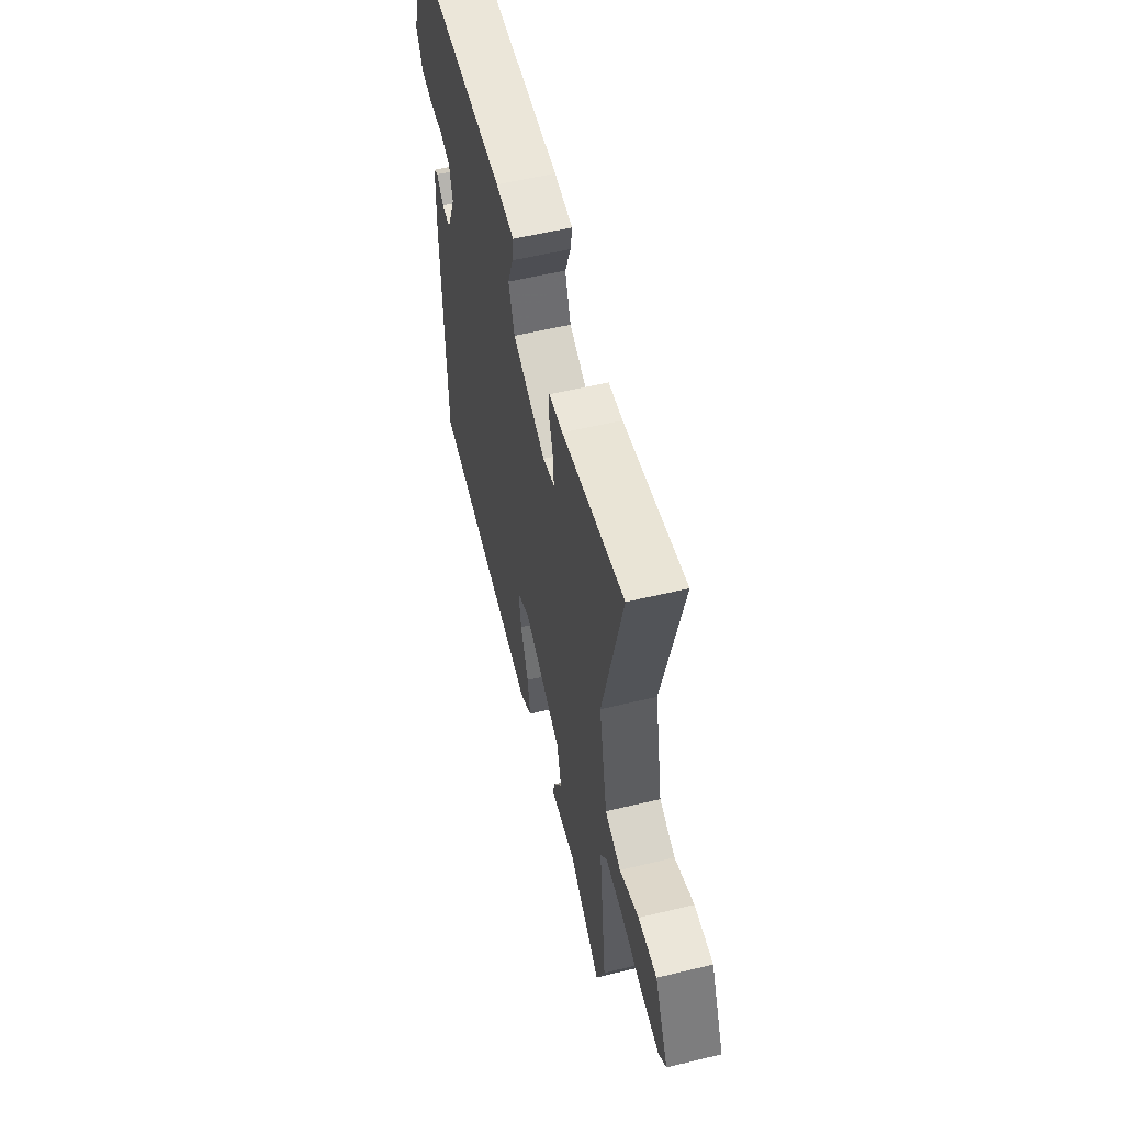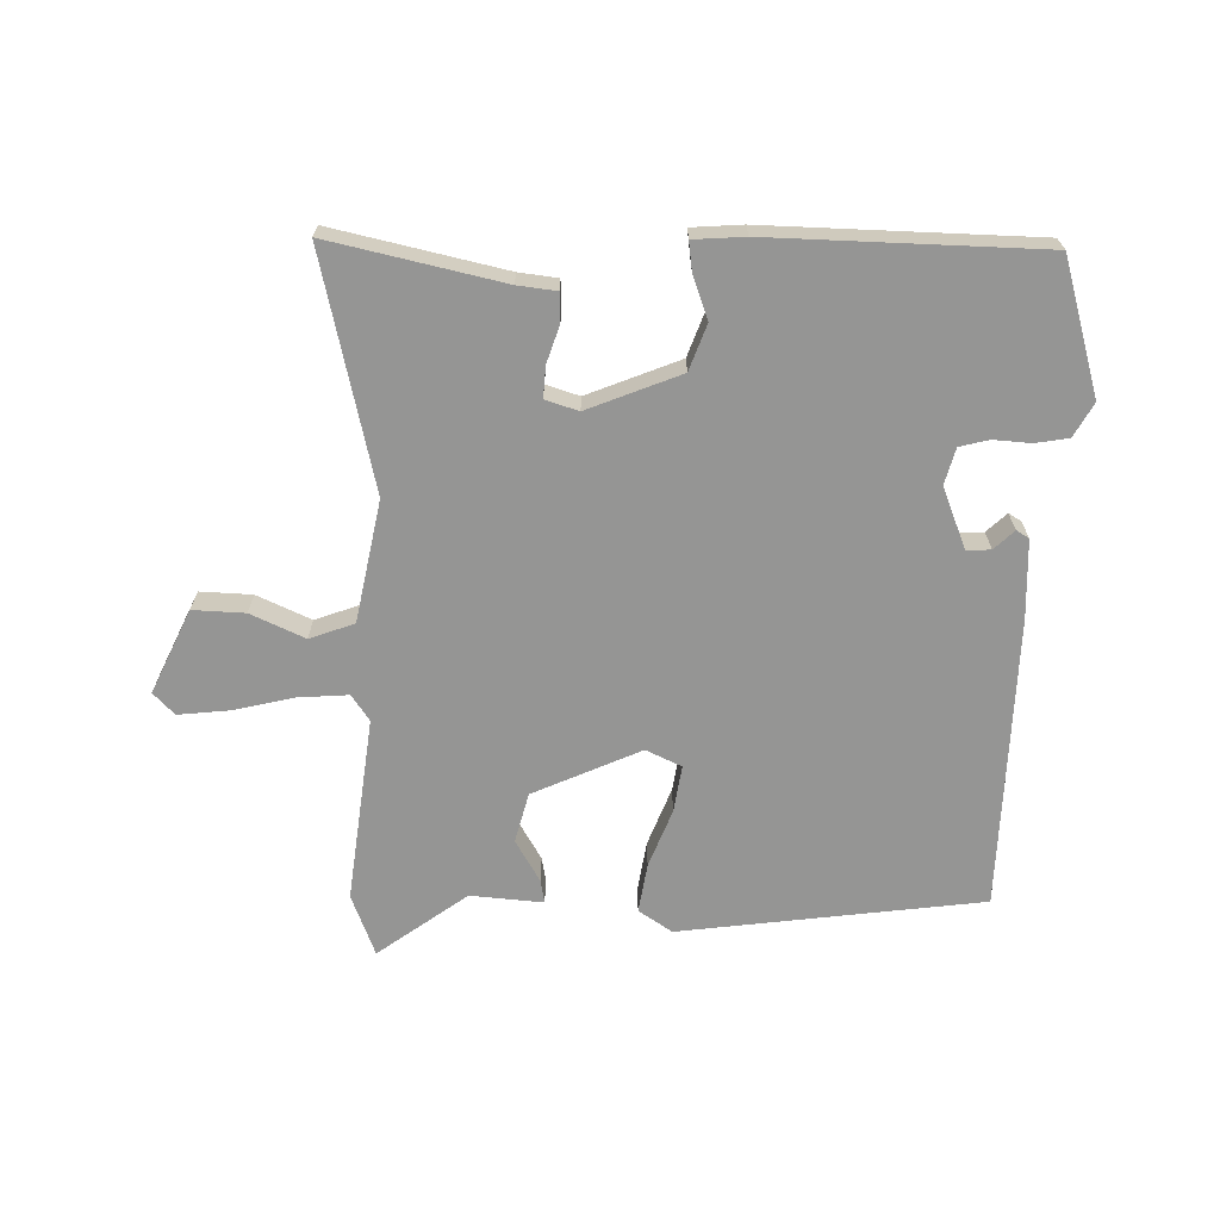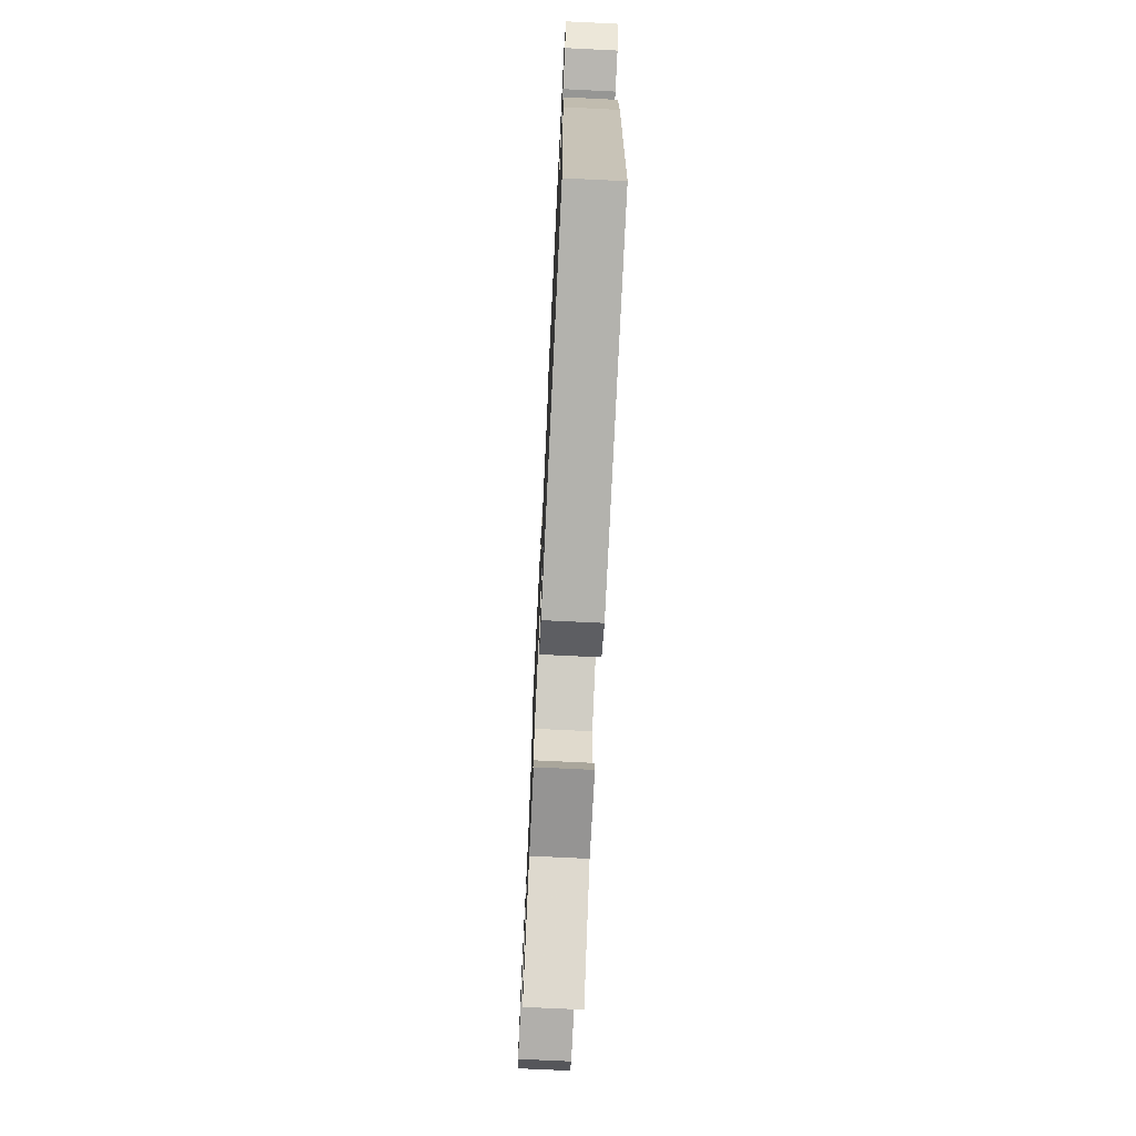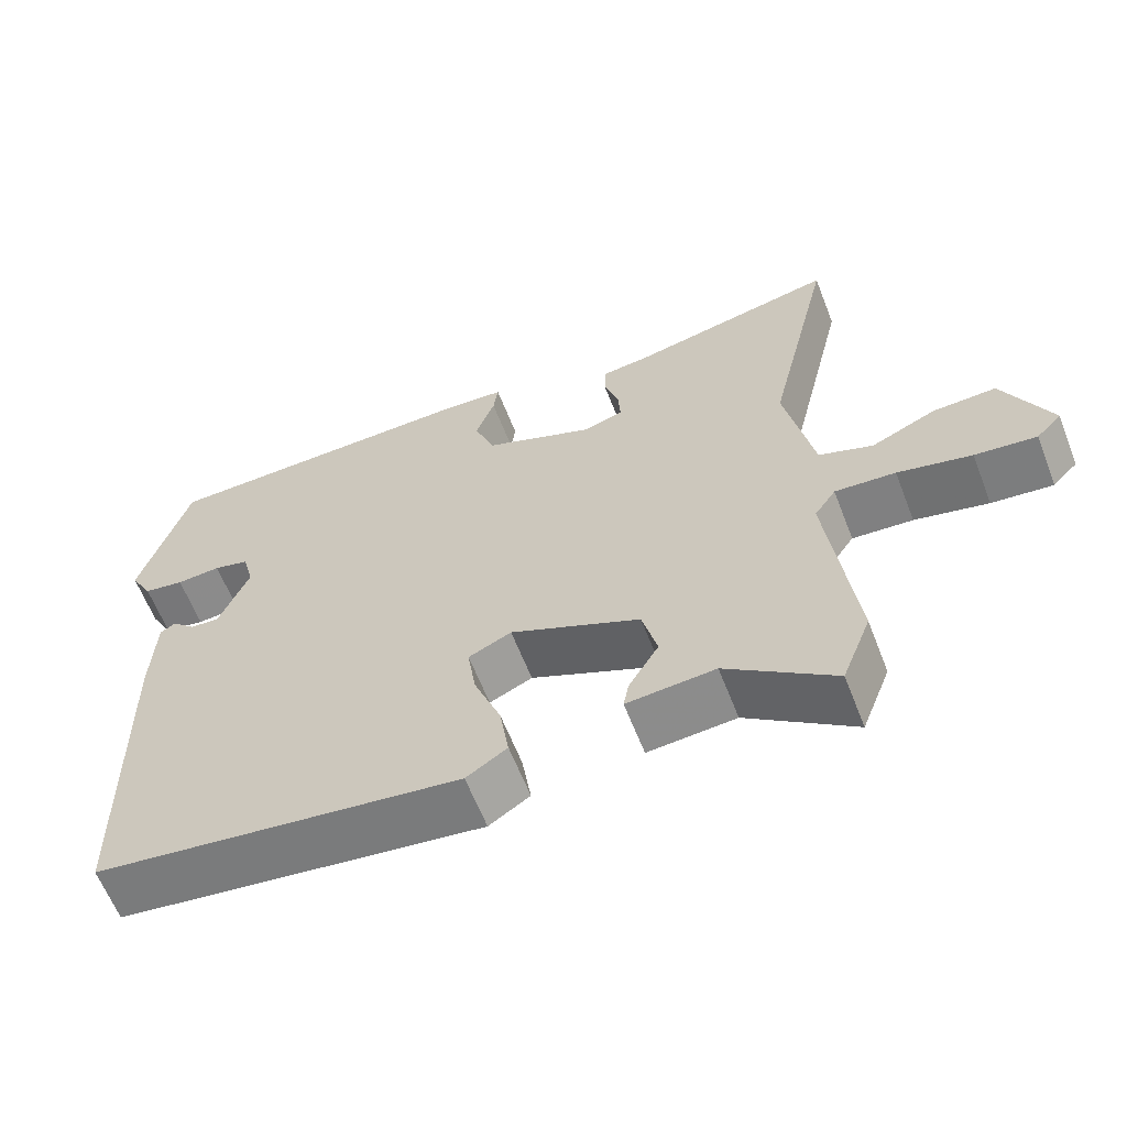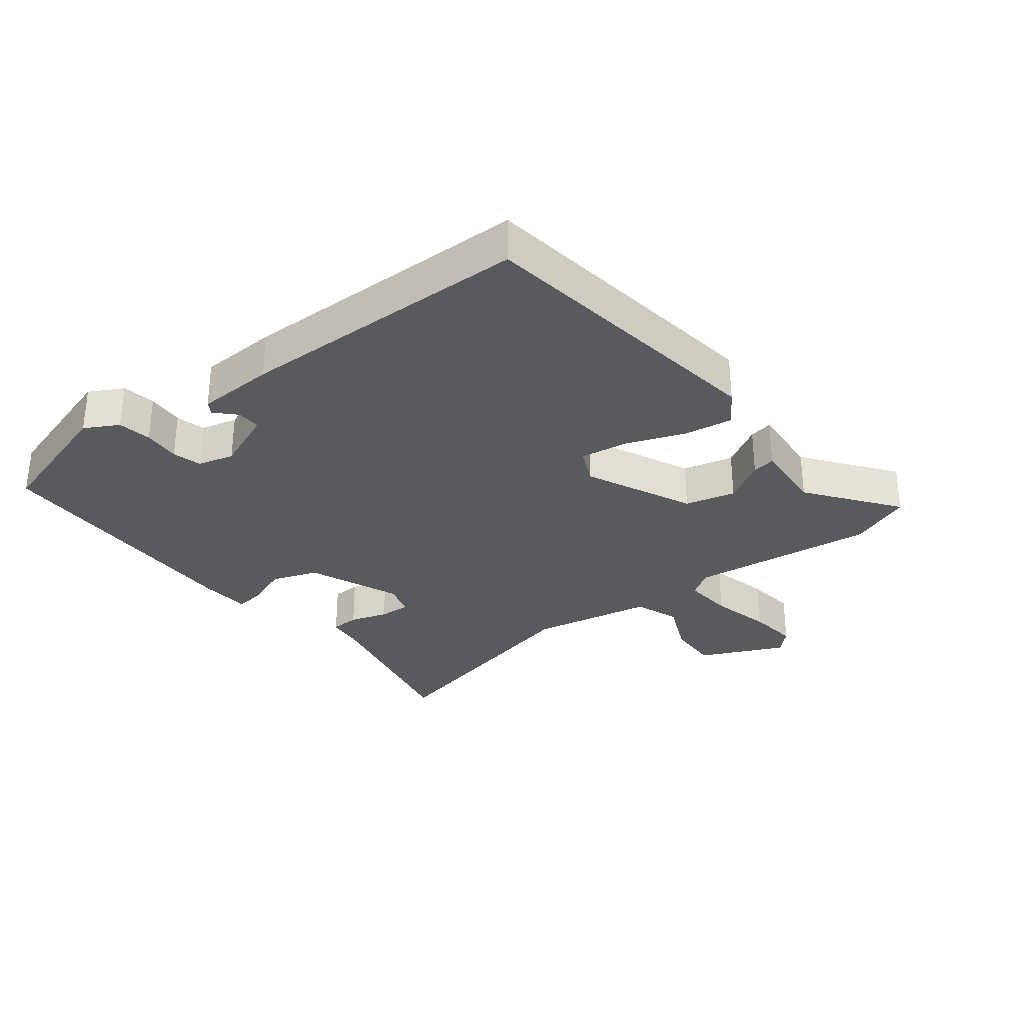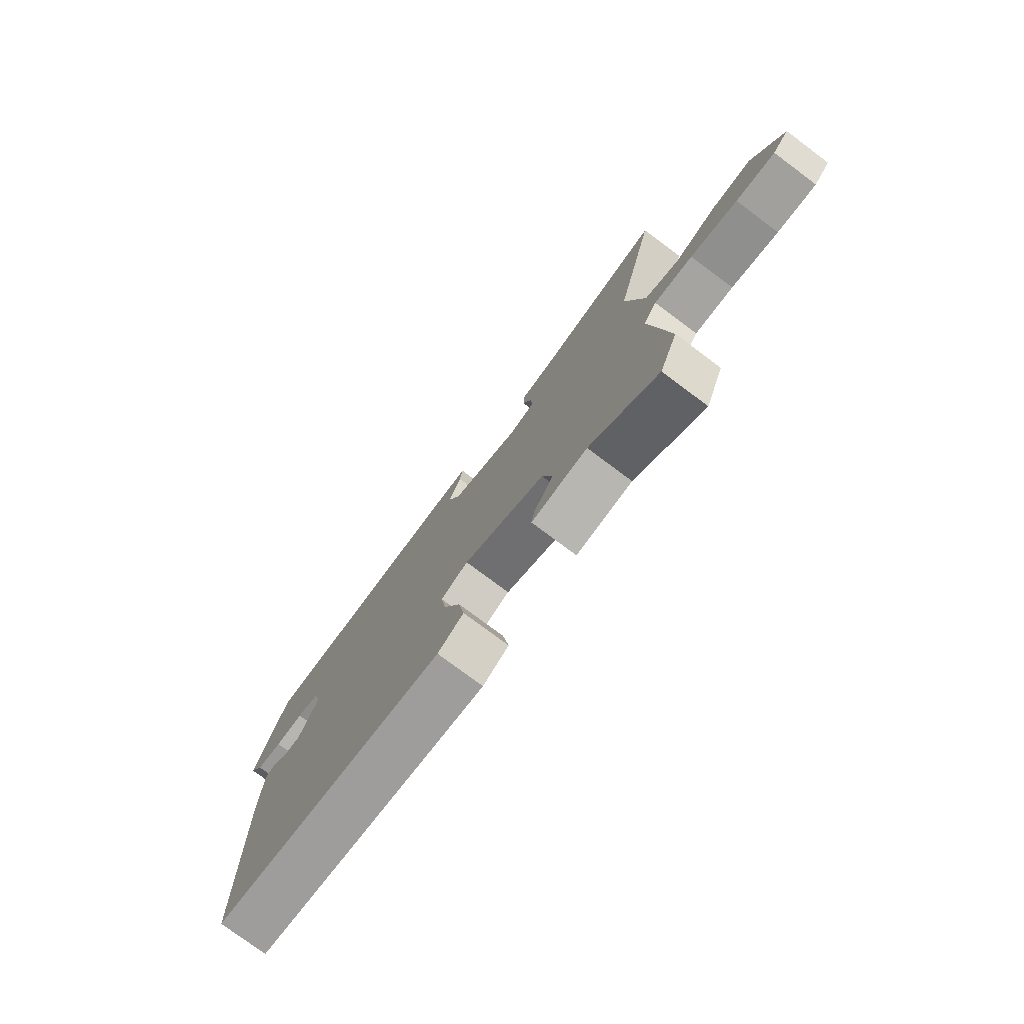
<metadata>
{"format":"obj","ext":"obj","renderer":"f3d","projection":"perspective","resolution":1024,"background":"white","views":[{"elev":56.7,"azim":-104.1,"up":"+Z"},{"elev":-67.4,"azim":-1.4,"up":"+Y"},{"elev":-71.7,"azim":87.2,"up":"+Z"},{"elev":-62.2,"azim":-158.7,"up":"+Z"},{"elev":-31.2,"azim":127.9,"up":"+Y"},{"elev":-77.4,"azim":-126.7,"up":"+Z"}]}
</metadata>
<code>
v -0.471 0.07 -0.575
v -0.509 0.07 -0.477
v -0.474 0.07 -0.184
v -0.502 0.07 -0.143
v -0.581 0.07 -0.149
v -0.677 0.07 -0.172
v -0.757 0.07 -0.181
v -0.79 0.07 -0.147
v -0.729 0.07 -0.015
v -0.647 0.07 -0.018
v -0.562 0.07 -0.056
v -0.492 0.07 -0.03
v -0.455 0.07 0.161
v -0.541 0.07 0.53
v -0.27 0.07 0.471
v -0.209 0.07 0.464
v -0.207 0.07 0.419
v -0.226 0.07 0.36
v -0.229 0.07 0.311
v -0.177 0.07 0.295
v -0.032 0.07 0.354
v -0.006 0.07 0.426
v -0.031 0.07 0.494
v -0.037 0.07 0.539
v 0.043 0.07 0.545
v 0.469 0.07 0.537
v 0.532 0.07 0.326
v 0.503 0.07 0.273
v 0.45 0.07 0.264
v 0.392 0.07 0.268
v 0.346 0.07 0.256
v 0.331 0.07 0.199
v 0.37 0.07 0.103
v 0.408 0.07 0.105
v 0.439 0.07 0.135
v 0.459 0.07 0.123
v 0.464 0.07 0
v 0.455 0.07 -0.462
v -0.022 0.07 -0.526
v -0.075 0.07 -0.491
v -0.063 0.07 -0.413
v -0.028 0.07 -0.321
v -0.017 0.07 -0.247
v -0.073 0.07 -0.221
v -0.242 0.07 -0.298
v -0.262 0.07 -0.377
v -0.223 0.07 -0.443
v -0.216 0.07 -0.48
v -0.331 0.07 -0.471
v -0.471 0 -0.575
v -0.509 0 -0.477
v -0.474 0 -0.184
v -0.502 0 -0.143
v -0.581 0 -0.149
v -0.677 0 -0.172
v -0.757 0 -0.181
v -0.79 0 -0.147
v -0.729 0 -0.015
v -0.647 0 -0.018
v -0.562 0 -0.056
v -0.492 0 -0.03
v -0.455 0 0.161
v -0.541 0 0.53
v -0.27 0 0.471
v -0.209 0 0.464
v -0.207 0 0.419
v -0.226 0 0.36
v -0.229 0 0.311
v -0.177 0 0.295
v -0.032 0 0.354
v -0.006 0 0.426
v -0.031 0 0.494
v -0.037 0 0.539
v 0.043 0 0.545
v 0.469 0 0.537
v 0.532 0 0.326
v 0.503 0 0.273
v 0.45 0 0.264
v 0.392 0 0.268
v 0.346 0 0.256
v 0.331 0 0.199
v 0.37 0 0.103
v 0.408 0 0.105
v 0.439 0 0.135
v 0.459 0 0.123
v 0.464 0 0
v 0.455 0 -0.462
v -0.022 0 -0.526
v -0.075 0 -0.491
v -0.063 0 -0.413
v -0.028 0 -0.321
v -0.017 0 -0.247
v -0.073 0 -0.221
v -0.242 0 -0.298
v -0.262 0 -0.377
v -0.223 0 -0.443
v -0.216 0 -0.48
v -0.331 0 -0.471
f 46 47 48 49
f 1 2 3
f 49 1 3
f 46 49 3
f 45 46 3
f 44 45 3 4
f 40 41 42
f 39 40 42
f 38 39 42
f 37 38 42
f 36 37 42
f 35 36 42
f 34 35 42
f 33 34 42 43
f 32 33 43 44
f 28 29 30
f 27 28 30
f 26 27 30
f 25 26 30
f 24 25 30
f 23 24 30
f 22 23 30
f 21 22 30 31
f 32 44 4
f 31 32 4
f 21 31 4
f 20 21 4
f 15 16 17 18
f 15 18 19
f 14 15 19
f 13 14 19
f 9 10 11
f 8 9 11
f 7 8 11
f 6 7 11
f 5 6 11
f 5 11 12
f 4 5 12
f 13 19 20
f 12 13 20
f 4 12 20
f 98 97 96 95
f 52 51 50
f 52 50 98
f 52 98 95
f 52 95 94
f 53 52 94 93
f 91 90 89
f 91 89 88
f 91 88 87
f 91 87 86
f 91 86 85
f 91 85 84
f 91 84 83
f 92 91 83 82
f 93 92 82 81
f 79 78 77
f 79 77 76
f 79 76 75
f 79 75 74
f 79 74 73
f 79 73 72
f 79 72 71
f 80 79 71 70
f 53 93 81
f 53 81 80
f 53 80 70
f 53 70 69
f 67 66 65 64
f 68 67 64
f 68 64 63
f 68 63 62
f 60 59 58
f 60 58 57
f 60 57 56
f 60 56 55
f 60 55 54
f 61 60 54
f 61 54 53
f 69 68 62
f 69 62 61
f 69 61 53
f 1 50 51 2
f 2 51 52 3
f 3 52 53 4
f 4 53 54 5
f 5 54 55 6
f 6 55 56 7
f 7 56 57 8
f 8 57 58 9
f 9 58 59 10
f 10 59 60 11
f 11 60 61 12
f 12 61 62 13
f 13 62 63 14
f 14 63 64 15
f 15 64 65 16
f 16 65 66 17
f 17 66 67 18
f 18 67 68 19
f 19 68 69 20
f 20 69 70 21
f 21 70 71 22
f 22 71 72 23
f 23 72 73 24
f 24 73 74 25
f 25 74 75 26
f 26 75 76 27
f 27 76 77 28
f 28 77 78 29
f 29 78 79 30
f 30 79 80 31
f 31 80 81 32
f 32 81 82 33
f 33 82 83 34
f 34 83 84 35
f 35 84 85 36
f 36 85 86 37
f 37 86 87 38
f 38 87 88 39
f 39 88 89 40
f 40 89 90 41
f 41 90 91 42
f 42 91 92 43
f 43 92 93 44
f 44 93 94 45
f 45 94 95 46
f 46 95 96 47
f 47 96 97 48
f 48 97 98 49
f 49 98 50 1

</code>
